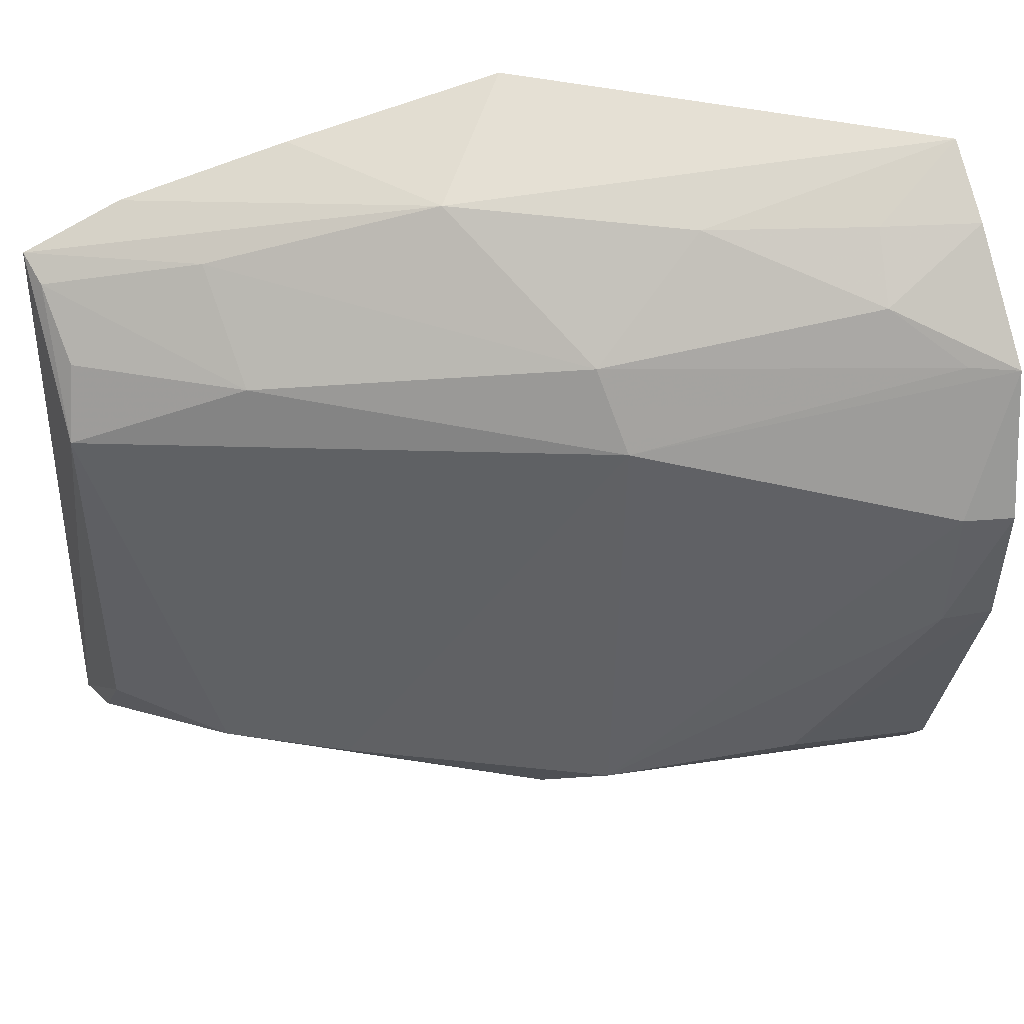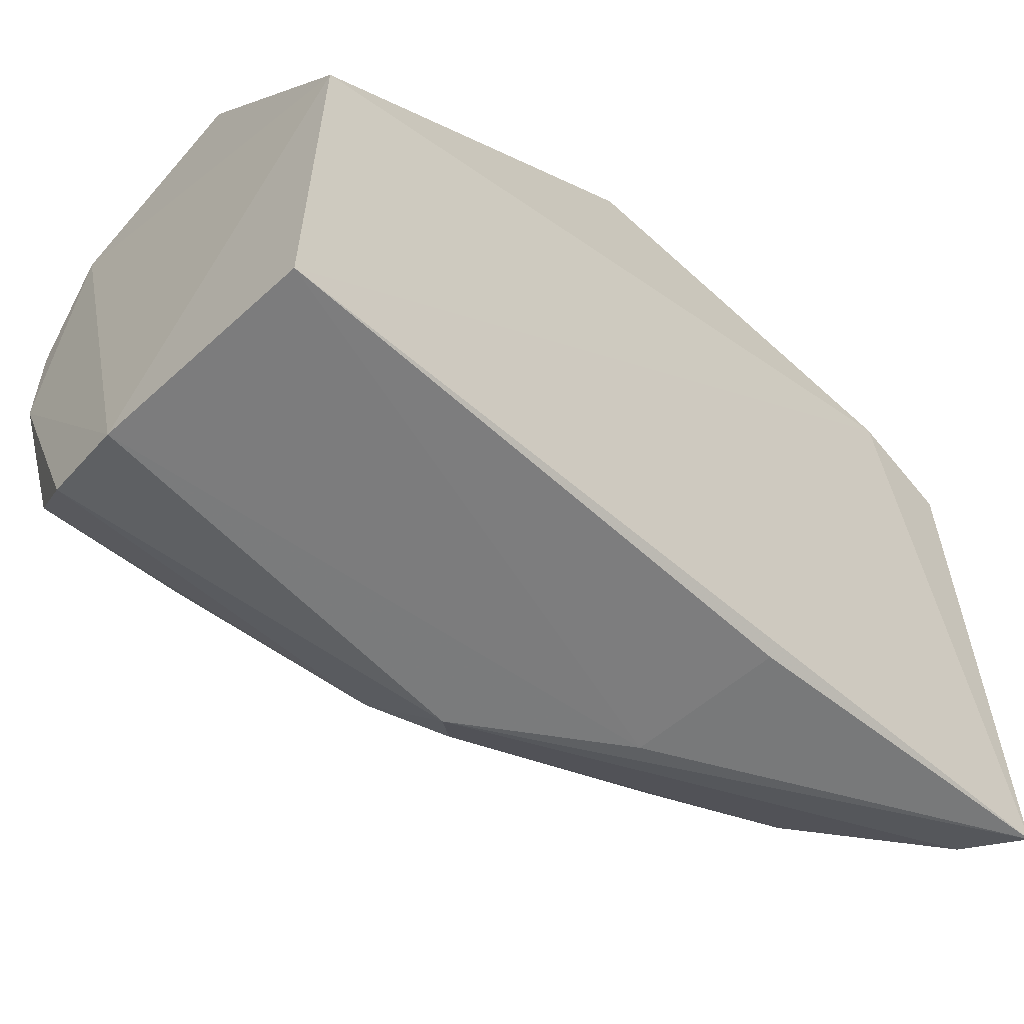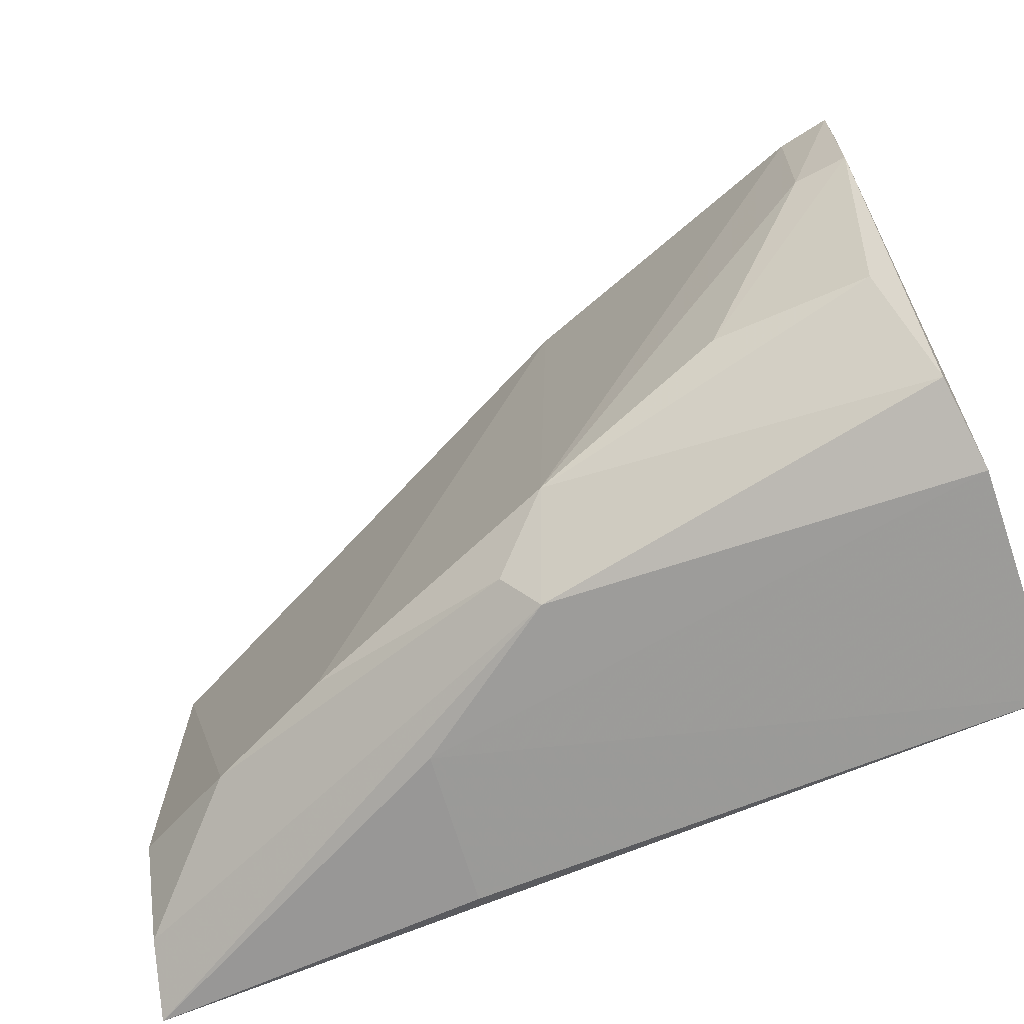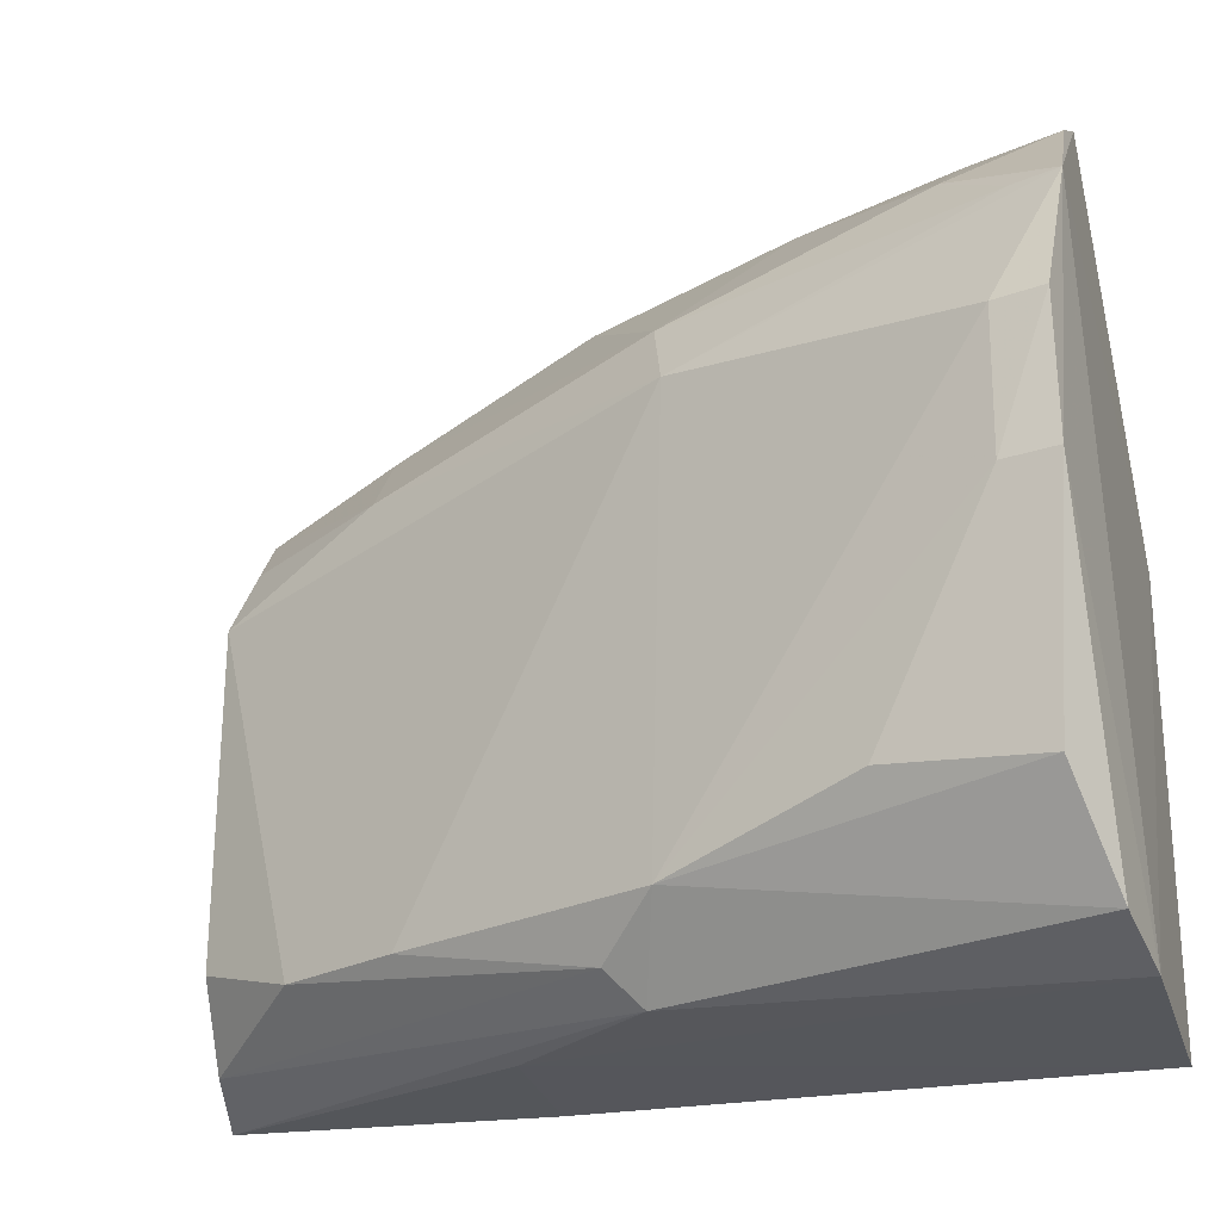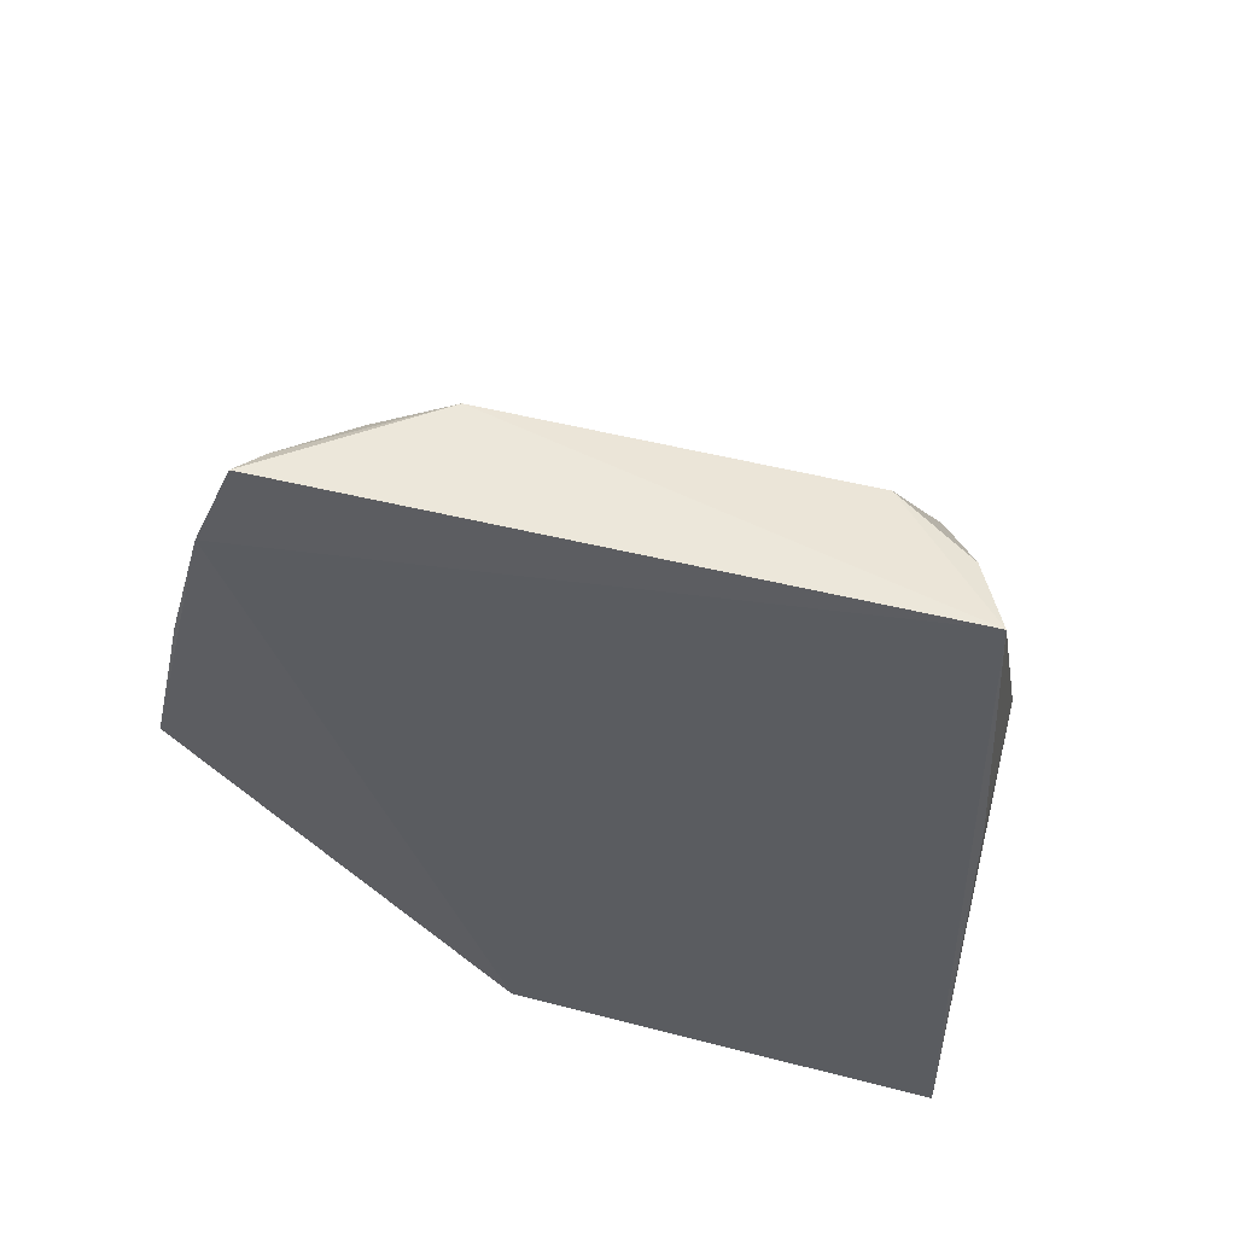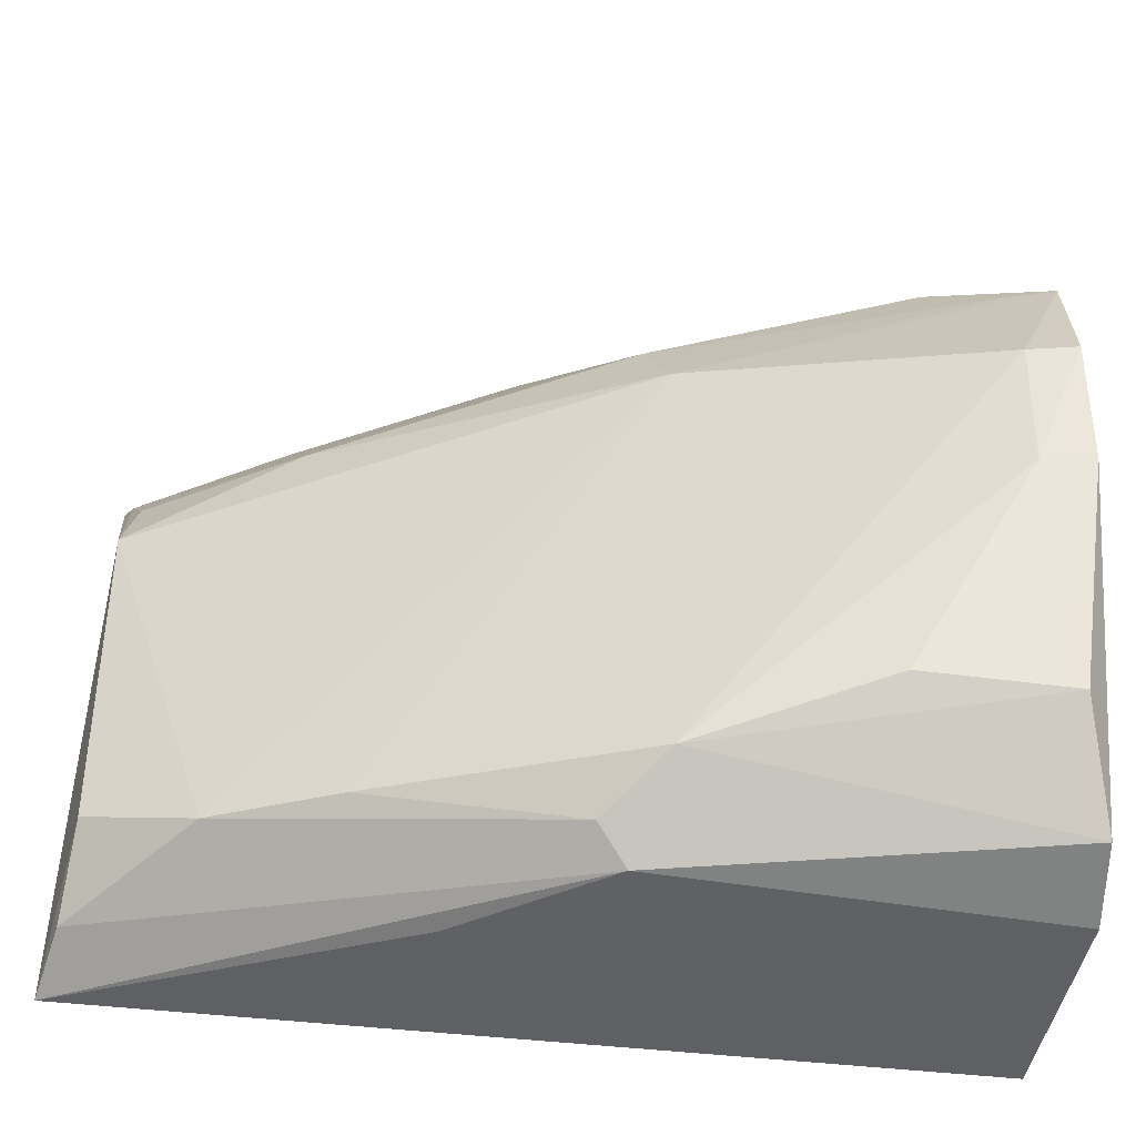
<metadata>
{"format":"obj","ext":"obj","renderer":"f3d","projection":"perspective","resolution":1024,"background":"white","views":[{"elev":42.6,"azim":-105.2,"up":"+Z"},{"elev":-60.4,"azim":46.9,"up":"+Z"},{"elev":-69.3,"azim":-67.5,"up":"+Z"},{"elev":-26.1,"azim":-70.3,"up":"+Z"},{"elev":56.2,"azim":105.5,"up":"+Y"},{"elev":-43.7,"azim":-96.1,"up":"+Z"}]}
</metadata>
<code>
v -0.373 -0.007639 0.07705
v -0.3134 -0.006923 -0.1347
v -0.3129 0.09835 0.07786
v -0.307 0.2295 0.03958
v -0.4015 0.08948 -0.1106
v -0.3054 0.2021 0.05055
v -0.3131 -0.007576 -0.01256
v -0.4314 -0.009122 -0.0391
v -0.3092 0.232 -0.1265
v -0.3469 0.1228 0.06236
v -0.3966 -0.008816 -0.1265
v -0.4004 0.08695 0.01328
v -0.4196 -0.01169 0.03564
v -0.3094 0.1563 0.06382
v -0.4176 -0.002106 -0.1
v -0.3811 0.09783 -0.1312
v -0.4315 0.004232 -0.002404
v -0.3398 0.2261 -0.001566
v -0.4024 0.01947 0.04923
v -0.3737 -0.01074 -0.1334
v -0.416 0.03809 -0.09658
v -0.3139 0.1422 -0.1316
v -0.3589 0.1951 -0.1071
v -0.4339 -0.009218 -0.002349
v -0.3555 0.179 0.0193
v -0.3927 -0.00845 0.06394
v -0.3882 0.0926 0.03374
v -0.354 0.1382 -0.1313
v -0.4303 0.004978 -0.03962
v -0.3879 0.1058 -0.1227
v -0.3274 0.2273 -0.1177
v -0.3738 0.1614 -0.1084
v -0.331 0.1845 0.04424
v -0.3311 0.2224 0.01804
v -0.3739 0.0611 0.06168
v -0.4154 0.001297 0.03619
v -0.3428 0.2246 -0.09638
v -0.3154 0.2263 0.0344
v -0.3865 0.01722 0.06328
f 7 3 1
f 7 6 3
f 7 2 6
f 9 6 2
f 9 4 6
f 10 1 3
f 10 6 4
f 13 7 1
f 14 10 3
f 14 3 6
f 14 6 10
f 15 11 8
f 15 5 11
f 16 11 5
f 17 12 5
f 17 13 12
f 18 4 9
f 20 13 8
f 20 8 11
f 20 2 7
f 20 7 13
f 20 11 16
f 21 15 8
f 21 5 15
f 22 9 2
f 23 12 18
f 24 8 13
f 24 13 17
f 25 18 12
f 26 19 13
f 26 13 1
f 27 25 12
f 28 20 16
f 28 2 20
f 28 22 2
f 28 16 9
f 28 9 22
f 29 17 5
f 29 5 21
f 29 21 8
f 29 24 17
f 29 8 24
f 30 16 5
f 31 9 16
f 31 30 23
f 31 16 30
f 32 5 12
f 32 12 23
f 32 30 5
f 32 23 30
f 33 10 4
f 33 27 10
f 33 25 27
f 34 18 25
f 35 1 10
f 35 27 19
f 35 10 27
f 36 27 12
f 36 12 13
f 36 13 19
f 36 19 27
f 37 31 23
f 37 23 18
f 37 18 9
f 37 9 31
f 38 4 18
f 38 18 34
f 38 33 4
f 38 34 25
f 38 25 33
f 39 26 1
f 39 1 35
f 39 35 19
f 39 19 26

</code>
